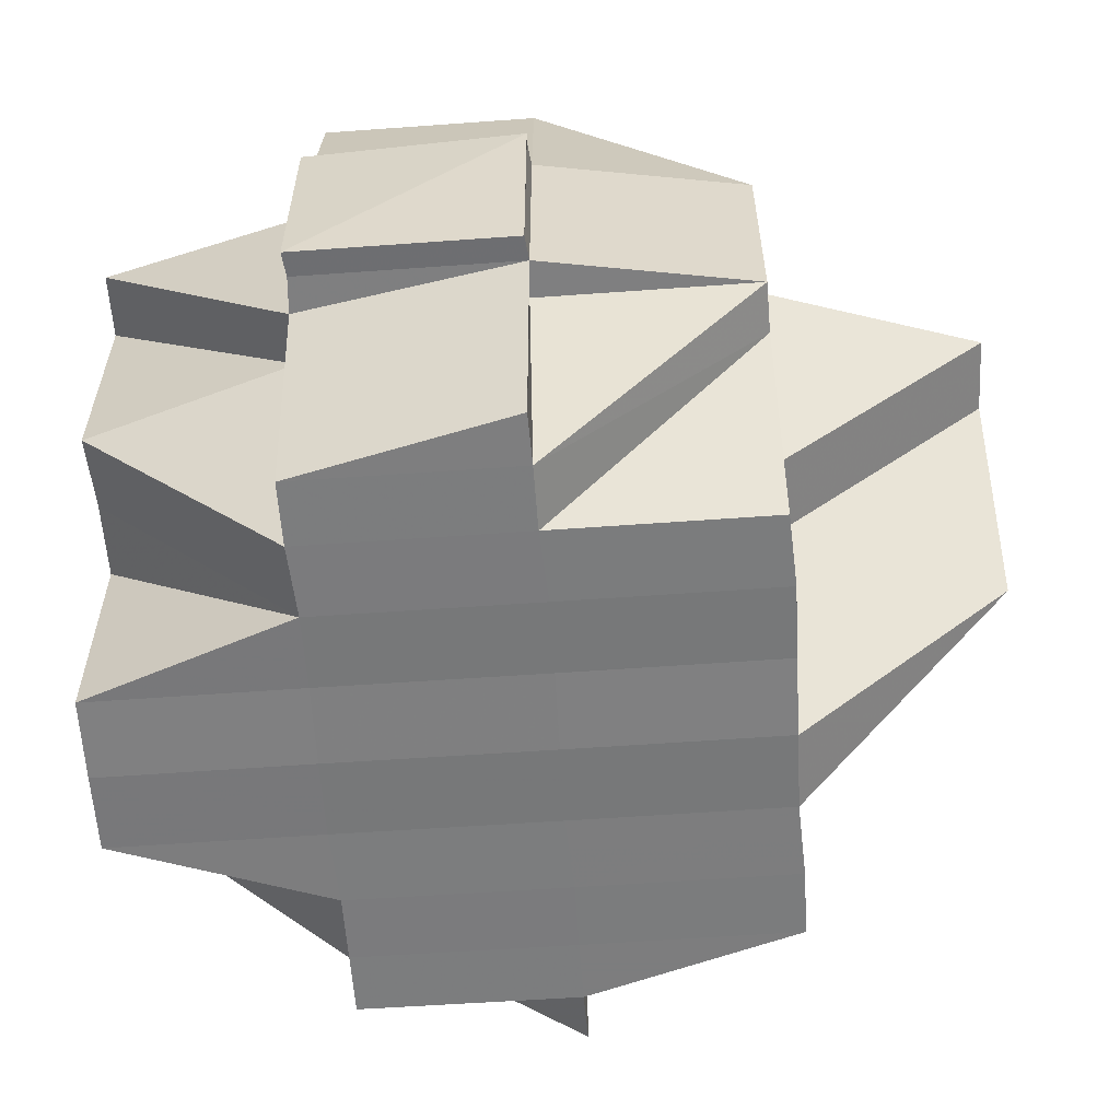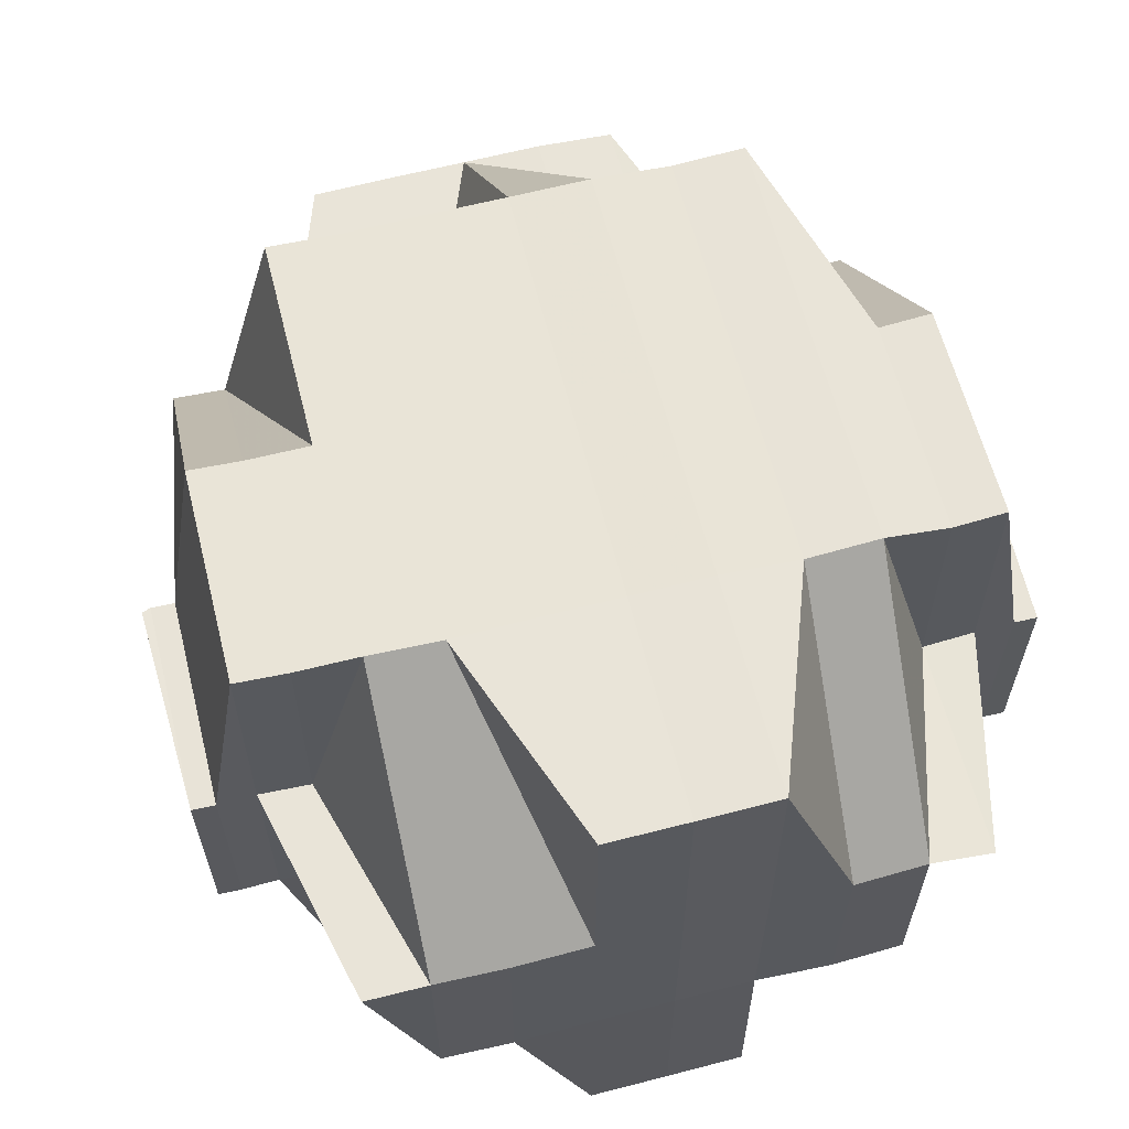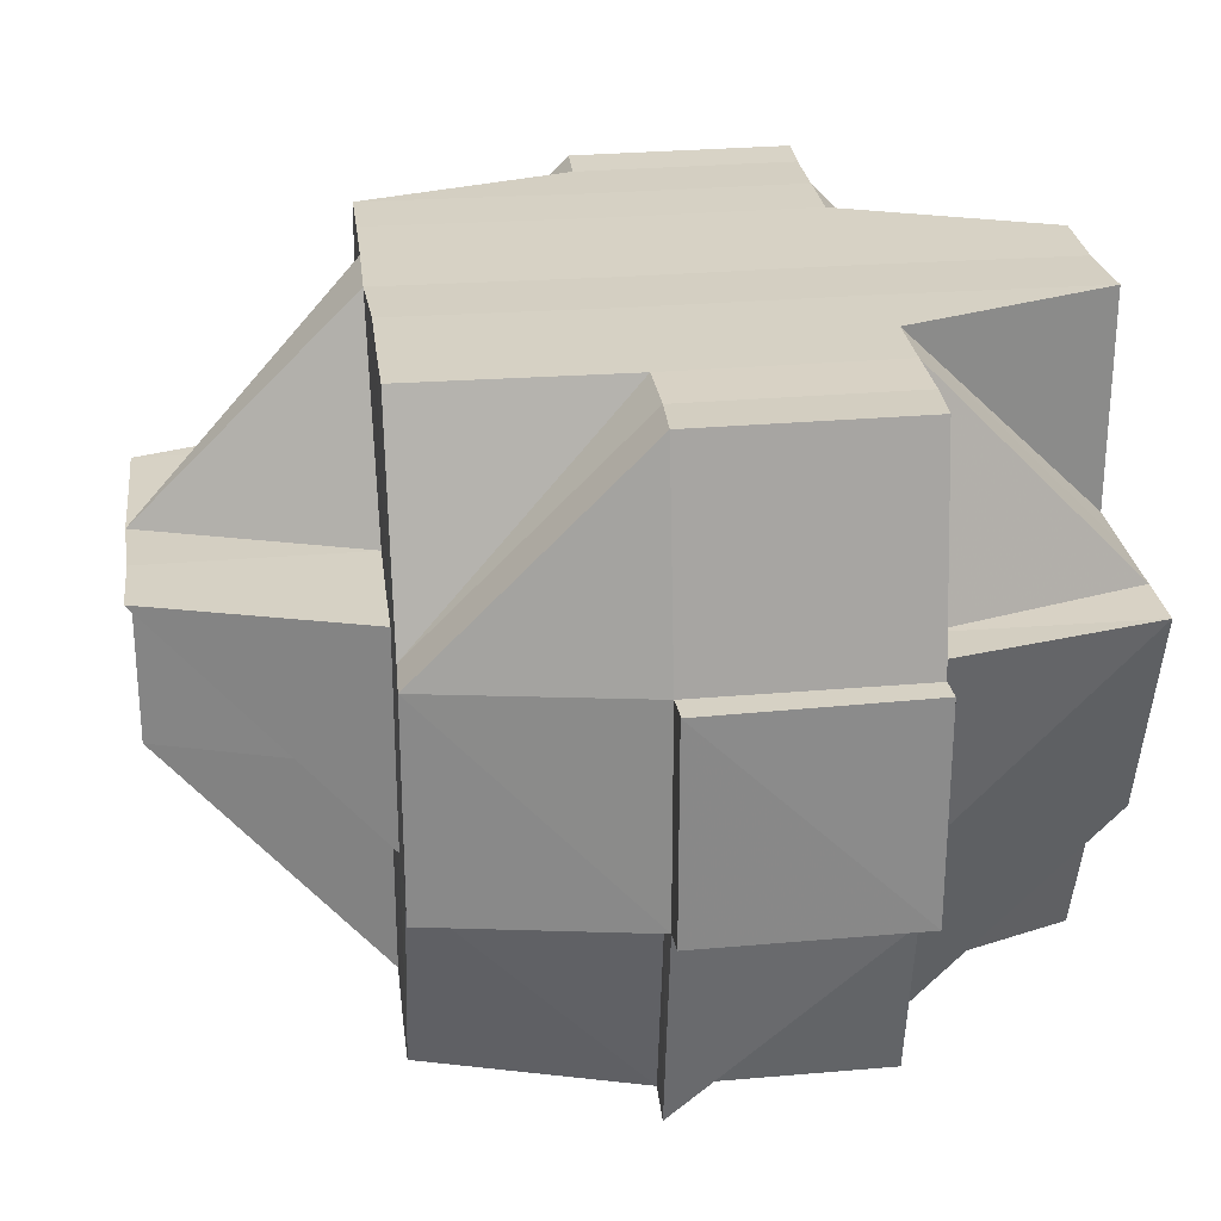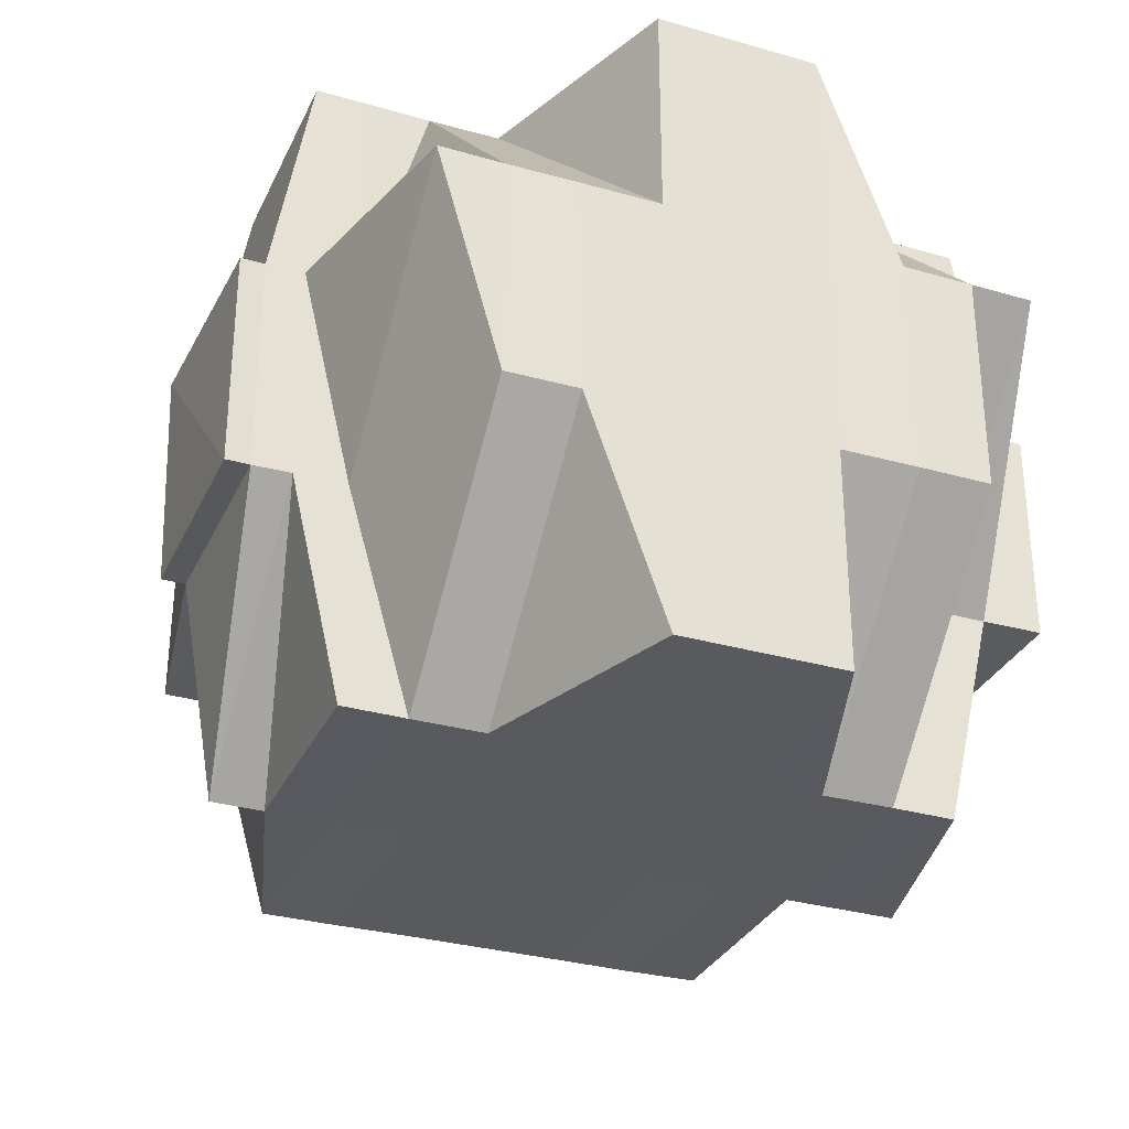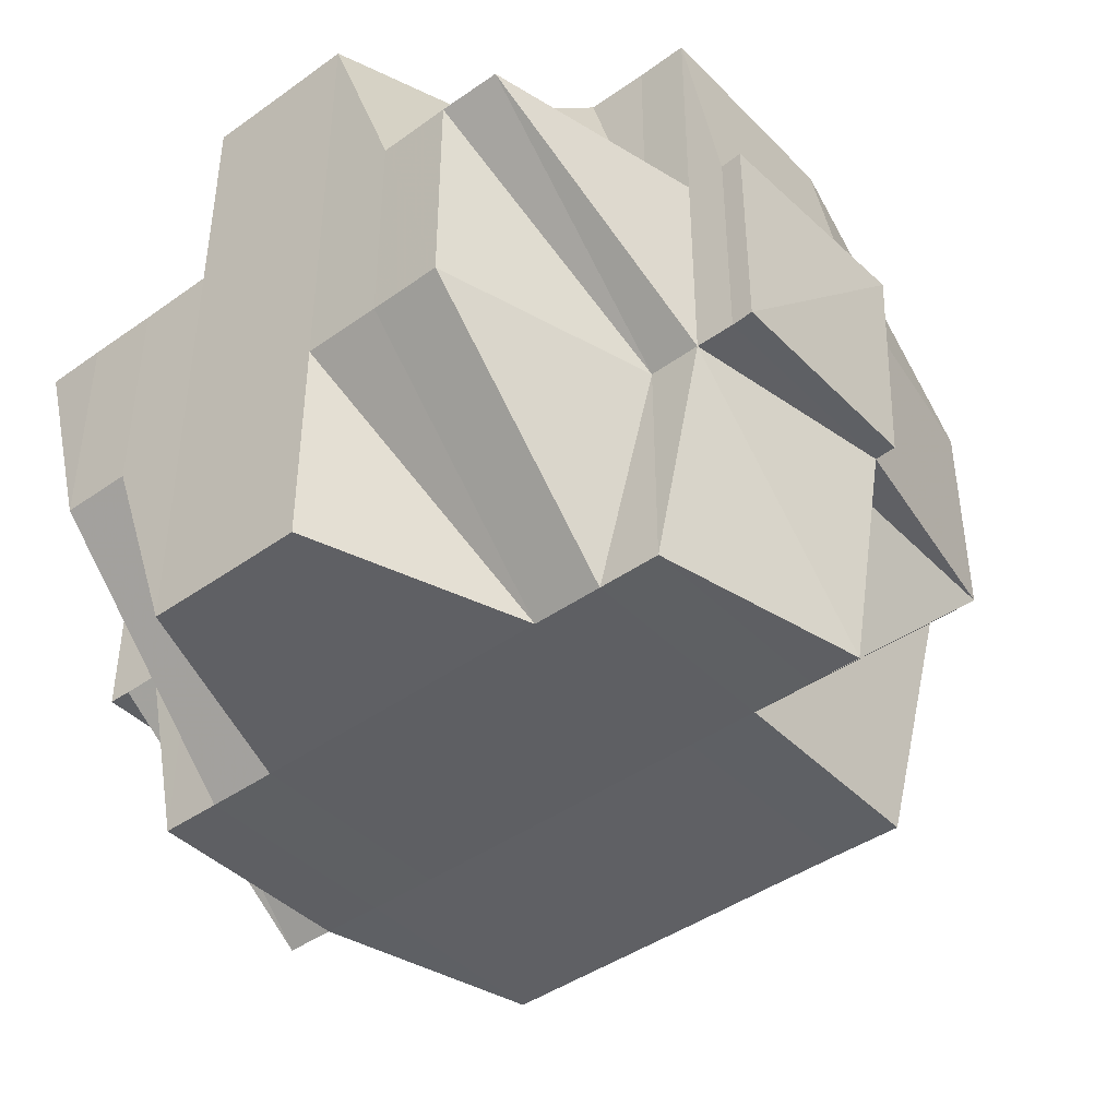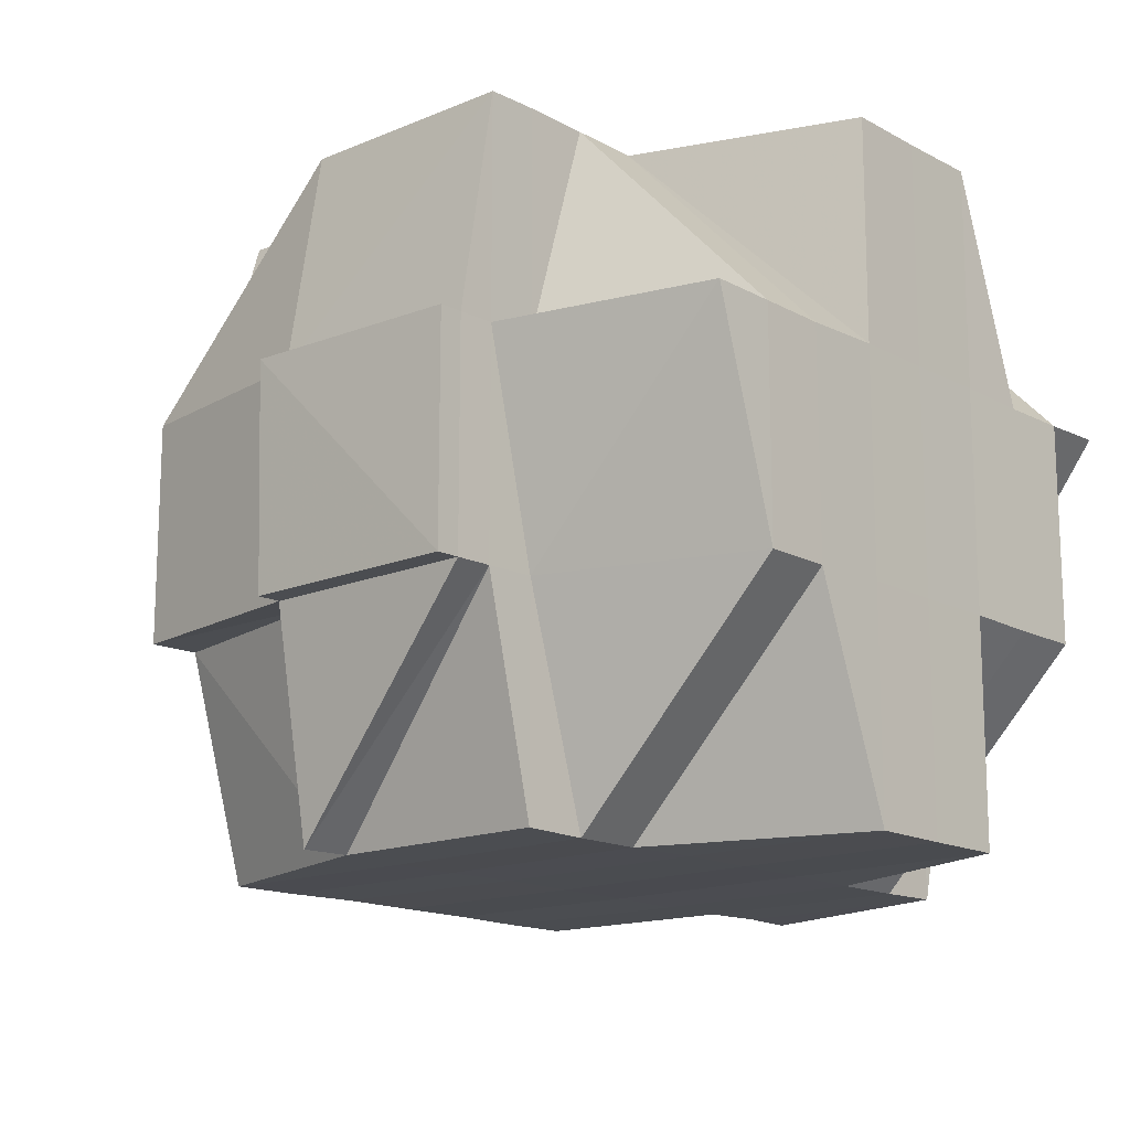
<metadata>
{"format":"obj","ext":"obj","renderer":"f3d","projection":"perspective","resolution":1024,"background":"white","views":[{"elev":-58.6,"azim":4.3,"up":"+Y"},{"elev":61.2,"azim":-104.1,"up":"+Y"},{"elev":26.7,"azim":172.6,"up":"+Y"},{"elev":-31.2,"azim":-112.0,"up":"+Y"},{"elev":-42.9,"azim":-49.7,"up":"+Y"},{"elev":-15.1,"azim":-138.4,"up":"+Y"}]}
</metadata>
<code>
o 268
v 2216 1878 8.082
v 2216 1878 8.082
v 2216 1878 8.082
v 2216 1878 8.083
v 2216 1878 8.083
v 2216 1878 8.082
v 2216 1878 8.082
v 2216 1878 8.082
v 2216 1878 8.082
v 2216 1878 8.082
v 2216 1878 8.083
v 2216 1878 8.083
v 2216 1878 8.083
v 2216 1878 8.082
v 2216 1878 8.082
v 2216 1878 8.083
v 2216 1878 8.082
v 2216 1878 8.083
v 2216 1878 8.082
v 2216 1878 8.085
v 2216 1878 8.083
v 2216 1878 8.082
v 2216 1878 8.082
v 2216 1878 8.082
v 2216 1878 8.082
v 2216 1878 8.082
v 2216 1878 8.083
v 2216 1878 8.083
v 2216 1878 8.082
v 2216 1878 8.085
v 2216 1878 8.085
v 2216 1878 8.085
v 2216 1878 8.083
v 2216 1878 8.085
v 2216 1878 8.083
v 2216 1878 8.087
v 2216 1878 8.087
v 2216 1878 8.087
v 2216 1878 8.09
v 2216 1878 8.087
v 2216 1878 8.09
v 2216 1878 8.087
v 2216 1878 8.085
v 2216 1878 8.087
v 2216 1878 8.09
v 2216 1878 8.087
v 2216 1878 8.085
v 2216 1878 8.09
v 2216 1878 8.09
v 2216 1878 8.087
v 2216 1878 8.09
v 2216 1878 8.094
v 2216 1878 8.094
v 2216 1878 8.09
v 2216 1878 8.094
v 2216 1878 8.097
v 2216 1878 8.09
v 2216 1878 8.094
v 2216 1878 8.097
v 2216 1878 8.09
v 2216 1878 8.094
v 2216 1878 8.09
v 2216 1878 8.087
v 2216 1878 8.087
v 2216 1878 8.085
v 2216 1878 8.087
v 2216 1878 8.087
v 2216 1878 8.09
v 2216 1878 8.087
v 2216 1878 8.085
v 2216 1878 8.085
v 2216 1878 8.087
v 2216 1878 8.087
v 2216 1878 8.085
v 2216 1878 8.085
v 2216 1878 8.083
v 2216 1878 8.085
v 2216 1878 8.085
v 2216 1878 8.085
v 2216 1878 8.087
v 2216 1878 8.087
v 2216 1878 8.085
v 2216 1878 8.09
v 2216 1878 8.09
v 2216 1878 8.087
v 2216 1878 8.09
v 2216 1878 8.094
v 2216 1878 8.097
v 2216 1878 8.094
v 2216 1878 8.09
v 2216 1878 8.101
v 2216 1878 8.097
v 2216 1878 8.094
v 2216 1878 8.09
v 2216 1878 8.094
v 2216 1878 8.097
v 2216 1878 8.094
v 2216 1878 8.094
v 2216 1878 8.097
v 2216 1878 8.094
v 2216 1878 8.09
v 2216 1878 8.097
v 2216 1878 8.097
v 2216 1878 8.097
v 2216 1878 8.101
v 2216 1878 8.104
v 2216 1878 8.101
v 2216 1878 8.101
v 2216 1878 8.097
v 2216 1878 8.101
v 2216 1878 8.097
v 2216 1878 8.104
v 2216 1878 8.108
v 2216 1878 8.104
v 2216 1878 8.104
v 2216 1878 8.108
v 2216 1878 8.111
v 2216 1878 8.108
v 2216 1878 8.108
v 2216 1878 8.104
v 2216 1878 8.104
v 2216 1878 8.101
v 2216 1878 8.108
v 2216 1878 8.111
v 2216 1878 8.104
v 2216 1878 8.104
v 2216 1878 8.104
v 2216 1878 8.101
v 2216 1878 8.108
v 2216 1878 8.108
v 2216 1878 8.108
v 2216 1878 8.104
v 2216 1878 8.111
v 2216 1878 8.111
v 2216 1878 8.111
v 2216 1878 8.114
v 2216 1878 8.108
v 2216 1878 8.111
v 2216 1878 8.114
v 2216 1878 8.111
v 2216 1878 8.111
v 2216 1878 8.108
v 2216 1878 8.108
v 2216 1878 8.104
v 2216 1878 8.104
v 2216 1878 8.101
v 2216 1878 8.097
v 2216 1878 8.094
v 2216 1878 8.094
v 2216 1878 8.09
v 2216 1878 8.101
v 2216 1878 8.104
v 2216 1878 8.108
v 2216 1878 8.101
v 2216 1878 8.108
v 2216 1878 8.104
v 2216 1878 8.111
v 2216 1878 8.111
v 2216 1878 8.111
v 2216 1878 8.114
v 2216 1878 8.111
v 2216 1878 8.108
v 2216 1878 8.104
v 2216 1878 8.111
v 2216 1878 8.114
v 2216 1878 8.114
v 2216 1878 8.111
v 2216 1878 8.114
v 2216 1878 8.111
v 2216 1878 8.104
v 2216 1878 8.117
v 2216 1878 8.117
v 2216 1878 8.118
v 2216 1878 8.119
v 2216 1878 8.119
v 2216 1878 8.117
v 2216 1878 8.118
v 2216 1878 8.118
v 2216 1878 8.118
v 2216 1878 8.118
v 2216 1878 8.119
v 2216 1878 8.119
v 2216 1878 8.118
v 2216 1878 8.118
v 2216 1878 8.117
v 2216 1878 8.118
v 2216 1878 8.119
v 2216 1878 8.12
v 2216 1878 8.119
v 2216 1878 8.119
v 2216 1878 8.119
v 2216 1878 8.119
v 2216 1878 8.118
v 2216 1878 8.119
v 2216 1878 8.118
v 2216 1878 8.118
v 2216 1878 8.083
v 2216 1878 8.085
v 2216 1878 8.083
v 2216 1878 8.085
v 2216 1878 8.083
v 2216 1878 8.085
v 2216 1878 8.083
v 2216 1878 8.085
v 2216 1878 8.087
v 2216 1878 8.087
v 2216 1878 8.09
v 2216 1878 8.087
v 2216 1878 8.09
v 2216 1878 8.085
v 2216 1878 8.085
v 2216 1878 8.09
v 2216 1878 8.09
v 2216 1878 8.087
v 2216 1878 8.094
v 2216 1878 8.094
v 2216 1878 8.094
v 2216 1878 8.09
v 2216 1878 8.094
v 2216 1878 8.097
v 2216 1878 8.097
v 2216 1878 8.097
v 2216 1878 8.094
v 2216 1878 8.097
v 2216 1878 8.097
v 2216 1878 8.094
v 2216 1878 8.097
v 2216 1878 8.101
v 2216 1878 8.101
v 2216 1878 8.104
v 2216 1878 8.101
v 2216 1878 8.108
v 2216 1878 8.104
v 2216 1878 8.104
v 2216 1878 8.101
v 2216 1878 8.097
v 2216 1878 8.101
v 2216 1878 8.104
v 2216 1878 8.104
v 2216 1878 8.101
v 2216 1878 8.108
v 2216 1878 8.108
v 2216 1878 8.108
v 2216 1878 8.111
v 2216 1878 8.114
v 2216 1878 8.111
v 2216 1878 8.114
v 2216 1878 8.111
v 2216 1878 8.111
v 2216 1878 8.114
v 2216 1878 8.114
v 2216 1878 8.111
v 2216 1878 8.114
v 2216 1878 8.114
v 2216 1878 8.111
v 2216 1878 8.117
v 2216 1878 8.111
v 2216 1878 8.114
v 2216 1878 8.114
v 2216 1878 8.117
v 2216 1878 8.117
v 2216 1878 8.114
v 2216 1878 8.117
v 2216 1878 8.118
v 2216 1878 8.117
v 2216 1878 8.117
v 2216 1878 8.117
v 2216 1878 8.114
v 2216 1878 8.117
v 2216 1878 8.117
v 2216 1878 8.117
v 2216 1878 8.117
v 2216 1878 8.118
v 2216 1878 8.117
v 2216 1878 8.118
v 2216 1878 8.117
v 2216 1878 8.114
v 2216 1878 8.118
v 2216 1878 8.117
v 2216 1878 8.117
v 2216 1878 8.117
v 2216 1878 8.117
v 2216 1878 8.114
v 2216 1878 8.114
v 2216 1878 8.114
v 2216 1878 8.117
v 2216 1878 8.117
v 2216 1878 8.117
v 2216 1878 8.085
v 2216 1878 8.085
v 2216 1878 8.083
v 2216 1878 8.087
v 2216 1878 8.087
v 2216 1878 8.085
v 2216 1878 8.085
v 2216 1878 8.087
v 2216 1878 8.085
v 2216 1878 8.085
v 2216 1878 8.087
v 2216 1878 8.085
v 2216 1878 8.094
v 2216 1878 8.094
v 2216 1878 8.09
v 2216 1878 8.097
v 2216 1878 8.097
v 2216 1878 8.097
v 2216 1878 8.101
v 2216 1878 8.097
v 2216 1878 8.101
v 2216 1878 8.101
v 2216 1878 8.104
v 2216 1878 8.097
v 2216 1878 8.097
v 2216 1878 8.101
v 2216 1878 8.101
v 2216 1878 8.101
v 2216 1878 8.097
v 2216 1878 8.101
v 2216 1878 8.104
v 2216 1878 8.104
v 2216 1878 8.108
v 2216 1878 8.104
v 2216 1878 8.104
v 2216 1878 8.108
v 2216 1878 8.108
v 2216 1878 8.111
v 2216 1878 8.114
v 2216 1878 8.117
v 2216 1878 8.114
v 2216 1878 8.117
v 2216 1878 8.117
v 2216 1878 8.114
v 2216 1878 8.119
v 2216 1878 8.12
v 2216 1878 8.119
v 2216 1878 8.12
v 2216 1878 8.119
f 1 2 3
f 4 5 2
f 6 4 7
f 8 9 3
f 10 11 1
f 12 13 9
f 14 12 15
f 16 11 17
f 17 18 19
f 16 20 21
f 22 23 24
f 23 25 26
f 27 28 29
f 30 31 28
f 27 32 33
f 32 30 33
f 34 32 35
f 32 36 30
f 37 38 31
f 37 39 38
f 40 41 37
f 42 36 43
f 44 45 36
f 36 46 47
f 48 49 46
f 36 48 50
f 51 48 36
f 51 52 48
f 52 53 48
f 48 53 54
f 55 52 51
f 52 56 53
f 57 55 51
f 58 59 55
f 60 58 57
f 61 55 57
f 57 62 63
f 64 63 65
f 66 57 67
f 68 57 66
f 69 68 66
f 69 66 70
f 71 72 70
f 70 73 74
f 75 74 76
f 77 78 76
f 79 80 77
f 80 81 82
f 80 83 69
f 84 83 85
f 86 87 83
f 87 88 89
f 83 90 69
f 90 68 69
f 88 91 92
f 90 93 68
f 94 95 90
f 95 96 93
f 97 93 90
f 98 99 97
f 93 100 101
f 102 103 100
f 104 102 93
f 93 102 61
f 96 105 102
f 105 106 107
f 108 107 102
f 102 107 109
f 107 110 109
f 109 110 111
f 109 111 55
f 55 111 52
f 107 112 110
f 106 113 112
f 114 112 107
f 115 116 114
f 116 117 118
f 119 118 120
f 121 120 122
f 123 124 119
f 125 123 126
f 112 127 128
f 129 130 127
f 131 129 112
f 112 129 132
f 113 133 129
f 134 135 130
f 134 136 135
f 129 134 137
f 138 134 129
f 138 139 134
f 140 139 138
f 140 141 142
f 143 142 144
f 145 144 146
f 92 146 147
f 92 147 148
f 149 148 150
f 151 108 92
f 151 145 108
f 152 145 151
f 152 153 145
f 154 152 151
f 153 155 156
f 157 158 155
f 153 157 143
f 159 160 157
f 161 157 153
f 162 153 152
f 162 161 153
f 163 162 152
f 163 152 154
f 164 161 162
f 164 165 161
f 166 165 167
f 165 168 169
f 170 162 163
f 171 172 168
f 171 173 172
f 174 175 173
f 176 177 171
f 177 174 178
f 179 178 171
f 180 181 179
f 181 182 183
f 184 183 185
f 186 187 184
f 187 188 189
f 190 188 191
f 192 189 193
f 194 192 195
f 195 191 196
f 197 198 199
f 198 200 201
f 199 202 203
f 204 202 201
f 204 205 202
f 206 205 204
f 205 80 202
f 205 207 80
f 208 209 205
f 210 208 211
f 212 207 205
f 207 213 214
f 54 212 37
f 54 215 212
f 53 215 54
f 212 216 207
f 215 216 212
f 216 217 207
f 207 217 218
f 217 219 213
f 216 220 217
f 215 221 216
f 222 220 223
f 53 224 215
f 224 221 215
f 56 224 53
f 221 225 226
f 227 228 224
f 224 229 221
f 228 230 229
f 231 229 224
f 230 232 233
f 234 233 229
f 229 235 221
f 229 233 235
f 221 235 236
f 235 237 225
f 233 238 235
f 238 239 237
f 235 238 240
f 233 241 238
f 242 241 233
f 241 243 238
f 238 243 170
f 243 162 170
f 243 164 162
f 244 164 243
f 241 244 243
f 244 245 164
f 246 244 241
f 242 246 241
f 246 245 244
f 247 245 248
f 249 246 242
f 249 250 246
f 250 251 252
f 253 250 249
f 245 254 255
f 245 256 254
f 257 258 249
f 259 260 245
f 261 260 259
f 262 263 259
f 263 264 256
f 265 264 266
f 267 266 268
f 269 270 268
f 271 264 270
f 272 273 269
f 274 271 253
f 275 264 276
f 253 276 277
f 278 275 279
f 280 278 281
f 279 273 282
f 139 282 253
f 279 282 139
f 139 253 134
f 283 279 139
f 283 139 140
f 157 283 140
f 284 283 157
f 285 286 284
f 287 288 283
f 160 287 283
f 289 290 291
f 292 293 294
f 295 296 297
f 298 299 300
f 301 302 303
f 304 305 302
f 217 306 301
f 306 154 304
f 220 306 217
f 154 307 308
f 306 308 219
f 309 154 306
f 220 309 306
f 309 163 154
f 170 163 309
f 240 309 220
f 310 311 309
f 312 310 220
f 111 313 52
f 313 56 52
f 313 314 56
f 111 315 313
f 315 314 313
f 110 315 111
f 314 316 317
f 318 319 315
f 315 320 314
f 132 320 315
f 319 321 320
f 320 322 314
f 314 322 231
f 322 323 316
f 322 324 323
f 320 325 322
f 321 257 325
f 137 325 320
f 325 242 322
f 325 249 242
f 326 249 325
f 327 328 329
f 330 331 332
f 333 334 335
f 335 336 337

</code>
